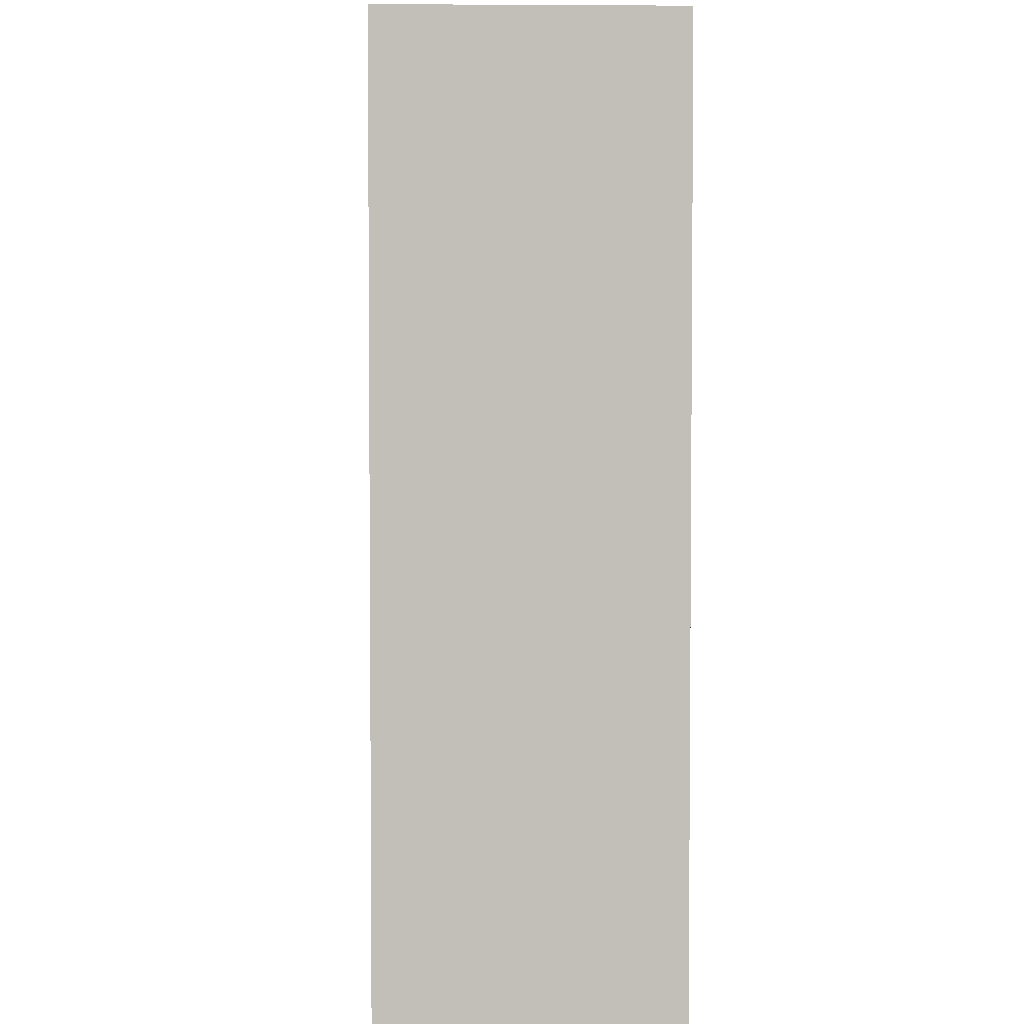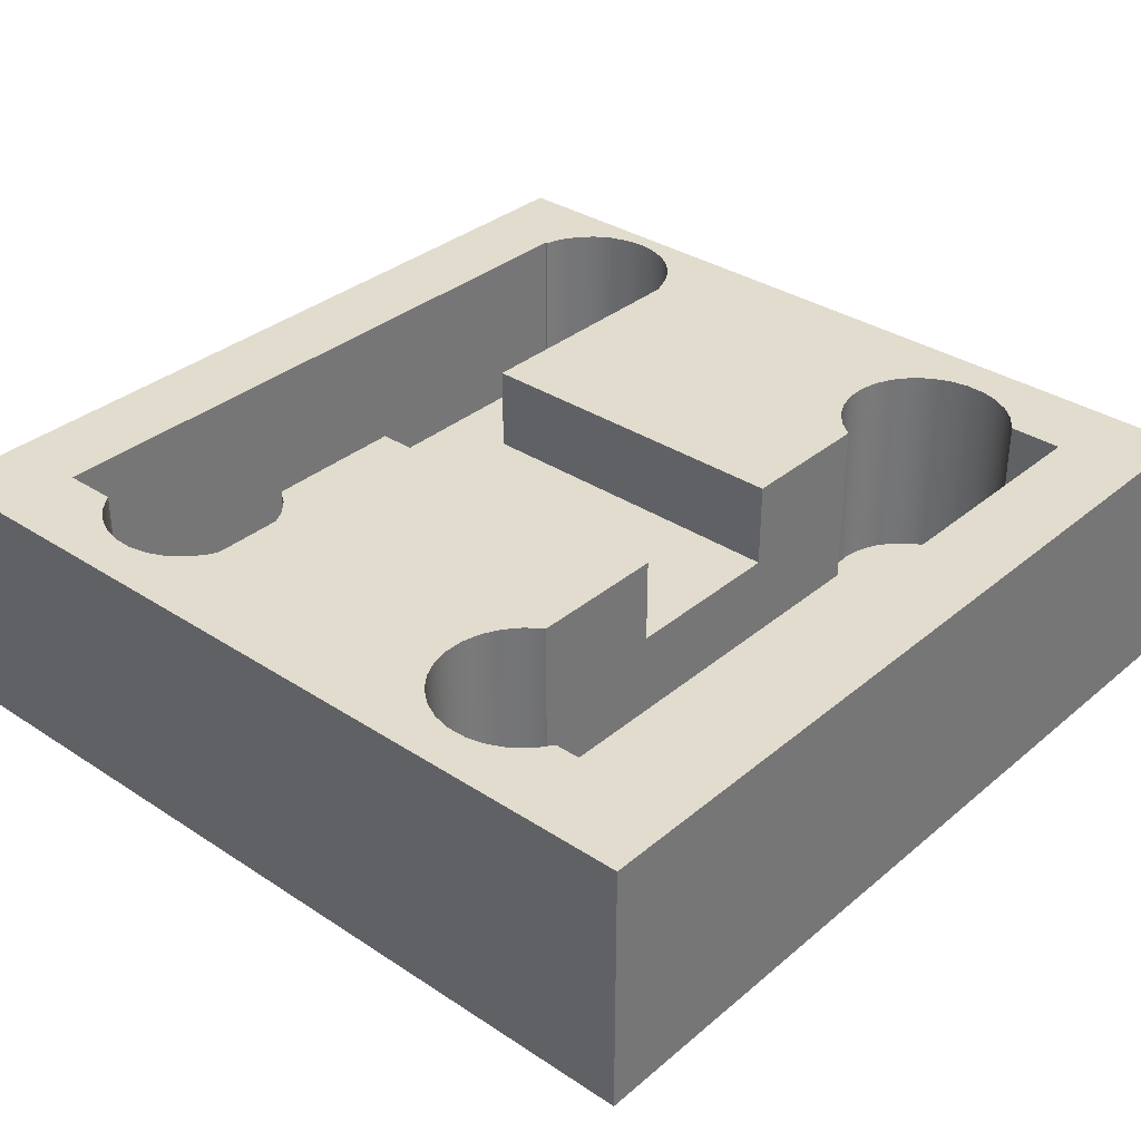
<metadata>
{"format":"obj","ext":"obj","renderer":"f3d","projection":"perspective","resolution":1024,"background":"white","views":[{"elev":3.7,"azim":-92.0,"up":"+Z"},{"elev":34.0,"azim":131.6,"up":"+Y"}]}
</metadata>
<code>
v -140 -120 150
v -141.3 -120 161.5
v -145.3 -120 172.4
v -151.7 -120 182.1
v -160.1 -120 190.1
v -170.2 -120 195.9
v -181.3 -120 199.2
v -192.9 -120 199.9
v -204.3 -120 197.9
v -215 -120 193.3
v -224.3 -120 186.4
v -231.8 -120 177.5
v -237 -120 167.1
v -239.7 -120 155.8
v -239.7 -120 144.2
v -237 -120 132.9
v -231.8 -120 122.5
v -224.3 -120 113.6
v -215 -120 106.7
v -204.3 -120 102.1
v -192.9 -120 100.1
v -181.3 -120 100.8
v -170.2 -120 104.1
v -160.1 -120 109.9
v -151.7 -120 117.9
v -145.3 -120 127.6
v -141.3 -120 138.5
v -200 -100 101
v -200 0 101
v -210.8 0 104.5
v -220.6 0 110.4
v -228.7 0 118.4
v -234.9 0 128
v -238.7 0 138.7
v -240 0 150
v -238.7 0 161.3
v -234.9 0 172
v -228.7 0 181.6
v -220.6 0 189.6
v -210.8 0 195.5
v -200 0 199
v -200 -100 199
v -196.7 -100 199.6
v -193.4 -100 199.9
v -190 -100 200
v -178.9 -100 198.7
v -168.3 -100 195
v -158.8 -100 189.1
v -150.9 -100 181.2
v -145 -100 171.7
v -141.3 -100 161.1
v -140 -100 150
v -141.3 -100 138.9
v -145 -100 128.3
v -150.9 -100 118.8
v -158.8 -100 110.9
v -168.3 -100 105
v -178.9 -100 101.3
v -190 -100 100
v -193.4 -100 100.1
v -196.7 -100 100.4
v -140 -120 150
v -140 -100 150
v -140 -120 150
v -141.3 -120 138.5
v -145.3 -120 127.6
v -151.7 -120 117.9
v -160.1 -120 109.9
v -170.2 -120 104.1
v -181.3 -120 100.8
v -192.9 -120 100.1
v -204.3 -120 102.1
v -215 -120 106.7
v -224.3 -120 113.6
v -231.8 -120 122.5
v -237 -120 132.9
v -239.7 -120 144.2
v -239.7 -120 155.8
v -237 -120 167.1
v -231.8 -120 177.5
v -224.3 -120 186.4
v -215 -120 193.3
v -204.3 -120 197.9
v -192.9 -120 199.9
v -181.3 -120 199.2
v -170.2 -120 195.9
v -160.1 -120 190.1
v -151.7 -120 182.1
v -145.3 -120 172.4
v -141.3 -120 161.5
v -200 -100 -168.3
v -200 0 -168.3
v -209.2 0 -161.5
v -216.6 0 -152.8
v -221.8 0 -142.6
v -224.6 0 -131.5
v -224.8 0 -120.1
v -222.3 0 -108.9
v -217.5 0 -98.6
v -210.4 0 -89.64
v -201.4 0 -82.54
v -191.1 0 -77.65
v -179.9 0 -75.24
v -168.5 0 -75.43
v -157.4 0 -78.2
v -147.2 0 -83.43
v -138.5 0 -90.82
v -131.7 0 -100
v -131.7 -100 -100
v -127.3 -100 -110
v -125.2 -100 -120.6
v -125.4 -100 -131.5
v -128 -100 -142.1
v -132.8 -100 -151.9
v -139.6 -100 -160.4
v -148.1 -100 -167.2
v -157.9 -100 -172
v -168.5 -100 -174.6
v -179.4 -100 -174.8
v -190 -100 -172.7
v -125 -120 -125
v -126.3 -120 -113.5
v -130.3 -120 -102.6
v -136.7 -120 -92.86
v -145.1 -120 -84.89
v -155.2 -120 -79.09
v -166.3 -120 -75.76
v -177.9 -120 -75.08
v -189.3 -120 -77.1
v -200 -120 -81.7
v -209.3 -120 -88.63
v -216.8 -120 -97.52
v -222 -120 -107.9
v -224.7 -120 -119.2
v -224.7 -120 -130.8
v -222 -120 -142.1
v -216.8 -120 -152.5
v -209.3 -120 -161.4
v -200 -120 -168.3
v -189.3 -120 -172.9
v -177.9 -120 -174.9
v -166.3 -120 -174.2
v -155.2 -120 -170.9
v -145.1 -120 -165.1
v -136.7 -120 -157.1
v -130.3 -120 -147.4
v -126.3 -120 -136.5
v -125.2 -100 -120.6
v -125 -120 -125
v -125 -120 -125
v -126.3 -120 -136.5
v -130.3 -120 -147.4
v -136.7 -120 -157.1
v -145.1 -120 -165.1
v -155.2 -120 -170.9
v -166.3 -120 -174.2
v -177.9 -120 -174.9
v -189.3 -120 -172.9
v -200 -120 -168.3
v -209.3 -120 -161.4
v -216.8 -120 -152.5
v -222 -120 -142.1
v -224.7 -120 -130.8
v -224.7 -120 -119.2
v -222 -120 -107.9
v -216.8 -120 -97.52
v -209.3 -120 -88.63
v -200 -120 -81.7
v -189.3 -120 -77.1
v -177.9 -120 -75.08
v -166.3 -120 -75.76
v -155.2 -120 -79.09
v -145.1 -120 -84.89
v -136.7 -120 -92.86
v -130.3 -120 -102.6
v -126.3 -120 -113.5
v 131.7 0 100
v 131.7 -100 100
v 127.3 -100 110
v 125.2 -100 120.6
v 125.4 -100 131.5
v 128 -100 142.1
v 132.8 -100 151.9
v 139.6 -100 160.4
v 148.1 -100 167.2
v 157.9 -100 172
v 168.5 -100 174.6
v 179.4 -100 174.8
v 190 -100 172.7
v 200 -100 168.3
v 200 0 168.3
v 209.2 0 161.5
v 216.6 0 152.8
v 221.8 0 142.6
v 224.6 0 131.5
v 224.8 0 120.1
v 222.3 0 108.9
v 217.5 0 98.6
v 210.4 0 89.64
v 201.4 0 82.54
v 191.1 0 77.65
v 179.9 0 75.24
v 168.5 0 75.43
v 157.4 0 78.2
v 147.2 0 83.43
v 138.5 0 90.82
v 225 -120 125
v 223.7 -120 136.5
v 219.7 -120 147.4
v 213.3 -120 157.1
v 204.9 -120 165.1
v 194.8 -120 170.9
v 183.7 -120 174.2
v 172.1 -120 174.9
v 160.7 -120 172.9
v 150 -120 168.3
v 140.7 -120 161.4
v 133.2 -120 152.5
v 128 -120 142.1
v 125.3 -120 130.8
v 125.3 -120 119.2
v 128 -120 107.9
v 133.2 -120 97.52
v 140.7 -120 88.63
v 150 -120 81.7
v 160.7 -120 77.1
v 172.1 -120 75.08
v 183.7 -120 75.76
v 194.8 -120 79.09
v 204.9 -120 84.89
v 213.3 -120 92.86
v 219.7 -120 102.6
v 223.7 -120 113.5
v 224.6 0 131.5
v 225 -120 125
v 225 -120 125
v 223.7 -120 113.5
v 219.7 -120 102.6
v 213.3 -120 92.86
v 204.9 -120 84.89
v 194.8 -120 79.09
v 183.7 -120 75.76
v 172.1 -120 75.08
v 160.7 -120 77.1
v 150 -120 81.7
v 140.7 -120 88.63
v 133.2 -120 97.52
v 128 -120 107.9
v 125.3 -120 119.2
v 125.3 -120 130.8
v 128 -120 142.1
v 133.2 -120 152.5
v 140.7 -120 161.4
v 150 -120 168.3
v 160.7 -120 172.9
v 172.1 -120 174.9
v 183.7 -120 174.2
v 194.8 -120 170.9
v 204.9 -120 165.1
v 213.3 -120 157.1
v 219.7 -120 147.4
v 223.7 -120 136.5
v 200 0 -168.3
v 200 -100 -168.3
v 190 -100 -172.7
v 179.4 -100 -174.8
v 168.5 -100 -174.6
v 157.9 -100 -172
v 148.1 -100 -167.2
v 139.6 -100 -160.4
v 132.8 -100 -151.9
v 128 -100 -142.1
v 125.4 -100 -131.5
v 125.2 -100 -120.6
v 127.3 -100 -110
v 131.7 -100 -100
v 131.7 0 -100
v 138.5 0 -90.82
v 147.2 0 -83.43
v 157.4 0 -78.2
v 168.5 0 -75.43
v 179.9 0 -75.24
v 191.1 0 -77.65
v 201.4 0 -82.54
v 210.4 0 -89.64
v 217.5 0 -98.6
v 222.3 0 -108.9
v 224.8 0 -120.1
v 224.6 0 -131.5
v 221.8 0 -142.6
v 216.6 0 -152.8
v 209.2 0 -161.5
v 225 -120 -125
v 223.7 -120 -113.5
v 219.7 -120 -102.6
v 213.3 -120 -92.86
v 204.9 -120 -84.89
v 194.8 -120 -79.09
v 183.7 -120 -75.76
v 172.1 -120 -75.08
v 160.7 -120 -77.1
v 150 -120 -81.7
v 140.7 -120 -88.63
v 133.2 -120 -97.52
v 128 -120 -107.9
v 125.3 -120 -119.2
v 125.3 -120 -130.8
v 128 -120 -142.1
v 133.2 -120 -152.5
v 140.7 -120 -161.4
v 150 -120 -168.3
v 160.7 -120 -172.9
v 172.1 -120 -174.9
v 183.7 -120 -174.2
v 194.8 -120 -170.9
v 204.9 -120 -165.1
v 213.3 -120 -157.1
v 219.7 -120 -147.4
v 223.7 -120 -136.5
v 224.8 0 -120.1
v 225 -120 -125
v 225 -120 -125
v 223.7 -120 -136.5
v 219.7 -120 -147.4
v 213.3 -120 -157.1
v 204.9 -120 -165.1
v 194.8 -120 -170.9
v 183.7 -120 -174.2
v 172.1 -120 -174.9
v 160.7 -120 -172.9
v 150 -120 -168.3
v 140.7 -120 -161.4
v 133.2 -120 -152.5
v 128 -120 -142.1
v 125.3 -120 -130.8
v 125.3 -120 -119.2
v 128 -120 -107.9
v 133.2 -120 -97.52
v 140.7 -120 -88.63
v 150 -120 -81.7
v 160.7 -120 -77.1
v 172.1 -120 -75.08
v 183.7 -120 -75.76
v 194.8 -120 -79.09
v 204.9 -120 -84.89
v 213.3 -120 -92.86
v 219.7 -120 -102.6
v 223.7 -120 -113.5
v -200 -100 199
v -200 0 199
v -200 0 200
v -200 -100 200
v -200 0 101
v -200 -100 101
v -200 -100 100
v -200 0 100
v -190 -100 100
v -178.9 -100 101.3
v -168.3 -100 105
v -158.8 -100 110.9
v -150.9 -100 118.8
v -145 -100 128.3
v -141.3 -100 138.9
v -140 -100 150
v -141.3 -100 161.1
v -145 -100 171.7
v -150.9 -100 181.2
v -158.8 -100 189.1
v -168.3 -100 195
v -178.9 -100 198.7
v -190 -100 200
v 200 -100 200
v 200 -100 168.3
v 190 -100 172.7
v 179.4 -100 174.8
v 168.5 -100 174.6
v 157.9 -100 172
v 148.1 -100 167.2
v 139.6 -100 160.4
v 132.8 -100 151.9
v 128 -100 142.1
v 125.4 -100 131.5
v 125.2 -100 120.6
v 127.3 -100 110
v 131.7 -100 100
v -190 -100 200
v -193.4 -100 199.9
v -196.7 -100 199.6
v -200 -100 199
v -200 -100 200
v -200 -100 101
v -196.7 -100 100.4
v -193.4 -100 100.1
v -190 -100 100
v -200 -100 100
v -190 -100 100
v 131.7 -100 100
v 131.7 0 100
v 50 0 100
v 50 -50 100
v -50 -50 100
v -50 0 100
v -200 0 100
v -200 -100 100
v -200 -100 -168.3
v -190 -100 -172.7
v -179.4 -100 -174.8
v -168.5 -100 -174.6
v -157.9 -100 -172
v -148.1 -100 -167.2
v -139.6 -100 -160.4
v -132.8 -100 -151.9
v -128 -100 -142.1
v -125.4 -100 -131.5
v -125.2 -100 -120.6
v -127.3 -100 -110
v -131.7 -100 -100
v 131.7 -100 -100
v 127.3 -100 -110
v 125.2 -100 -120.6
v 125.4 -100 -131.5
v 128 -100 -142.1
v 132.8 -100 -151.9
v 139.6 -100 -160.4
v 148.1 -100 -167.2
v 157.9 -100 -172
v 168.5 -100 -174.6
v 179.4 -100 -174.8
v 190 -100 -172.7
v 200 -100 -168.3
v 200 -100 -200
v -200 -100 -200
v 200 -100 -168.3
v 200 0 -168.3
v 200 0 -200
v 200 -100 -200
v -131.7 -100 -100
v -131.7 0 -100
v -50 0 -100
v -50 -50 -100
v 50 -50 -100
v 50 0 -100
v 131.7 0 -100
v 131.7 -100 -100
v 50 0 100
v 50 0 -100
v 50 -50 -100
v 50 -50 100
v -50 0 -100
v -50 0 100
v -50 -50 100
v -50 -50 -100
v -50 -50 100
v 50 -50 100
v 50 -50 -100
v -50 -50 -100
v -200 0 199
v -210.8 0 195.5
v -220.6 0 189.6
v -228.7 0 181.6
v -234.9 0 172
v -238.7 0 161.3
v -240 0 150
v -238.7 0 138.7
v -234.9 0 128
v -228.7 0 118.4
v -220.6 0 110.4
v -210.8 0 104.5
v -200 0 101
v -200 0 100
v -50 0 100
v -50 0 -100
v -131.7 0 -100
v -138.5 0 -90.82
v -147.2 0 -83.43
v -157.4 0 -78.2
v -168.5 0 -75.43
v -179.9 0 -75.24
v -191.1 0 -77.65
v -201.4 0 -82.54
v -210.4 0 -89.64
v -217.5 0 -98.6
v -222.3 0 -108.9
v -224.8 0 -120.1
v -224.6 0 -131.5
v -221.8 0 -142.6
v -216.6 0 -152.8
v -209.2 0 -161.5
v -200 0 -168.3
v -200 0 -200
v 200 0 -200
v 200 0 -168.3
v 209.2 0 -161.5
v 216.6 0 -152.8
v 221.8 0 -142.6
v 224.6 0 -131.5
v 224.8 0 -120.1
v 222.3 0 -108.9
v 217.5 0 -98.6
v 210.4 0 -89.64
v 201.4 0 -82.54
v 191.1 0 -77.65
v 179.9 0 -75.24
v 168.5 0 -75.43
v 157.4 0 -78.2
v 147.2 0 -83.43
v 138.5 0 -90.82
v 131.7 0 -100
v 50 0 -100
v 50 0 100
v 131.7 0 100
v 138.5 0 90.82
v 147.2 0 83.43
v 157.4 0 78.2
v 168.5 0 75.43
v 179.9 0 75.24
v 191.1 0 77.65
v 201.4 0 82.54
v 210.4 0 89.64
v 217.5 0 98.6
v 222.3 0 108.9
v 224.8 0 120.1
v 224.6 0 131.5
v 221.8 0 142.6
v 216.6 0 152.8
v 209.2 0 161.5
v 200 0 168.3
v 200 0 200
v -200 0 200
v 250 0 -250
v -250 0 -250
v -250 0 250
v 250 0 250
v 200 0 -200
v -200 0 -200
v -200 -100 -200
v 200 -100 -200
v -200 0 -168.3
v -200 -100 -168.3
v -200 -100 -200
v -200 0 -200
v -190 -100 200
v -200 -100 200
v -200 0 200
v 200 0 200
v 200 -100 200
v 200 0 168.3
v 200 -100 168.3
v 200 -100 200
v 200 0 200
v -250 0 250
v -250 0 -250
v -250 -150 -250
v -250 -150 250
v 250 0 250
v -250 0 250
v -250 -150 250
v 250 -150 250
v 250 0 -250
v 250 0 250
v 250 -150 250
v 250 -150 -250
v -250 0 -250
v 250 0 -250
v 250 -150 -250
v -250 -150 -250
v -250 -150 -250
v 250 -150 -250
v 250 -150 250
v -250 -150 250
g c195cae8-e2fb-11ea-a5ca-54bf646e7e1f
f 2 51 1
f 1 51 63
f 62 52 53
f 51 2 50
f 50 2 3
f 50 3 49
f 49 3 4
f 49 4 48
f 48 4 5
f 48 5 47
f 47 5 6
f 47 6 46
f 46 6 7
f 46 7 45
f 45 7 8
f 45 8 44
f 44 8 43
f 43 8 42
f 42 8 9
f 42 9 41
f 41 9 40
f 40 9 10
f 40 10 39
f 39 10 11
f 39 11 38
f 38 11 12
f 38 12 37
f 37 12 13
f 37 13 36
f 36 13 14
f 36 14 35
f 35 14 15
f 35 15 34
f 34 15 16
f 34 16 33
f 33 16 17
f 33 17 32
f 32 17 18
f 32 18 31
f 31 18 19
f 31 19 30
f 30 19 20
f 30 20 29
f 29 20 28
f 28 20 21
f 28 21 61
f 61 21 60
f 60 21 59
f 59 21 22
f 59 22 58
f 58 22 23
f 58 23 57
f 57 23 24
f 57 24 56
f 56 24 25
f 56 25 55
f 55 25 26
f 55 26 54
f 54 26 27
f 54 27 53
f 53 27 62
g c197c6d2-e2fb-11ea-b68e-54bf646e7e1f
f 64 65 90
f 90 65 89
f 89 65 66
f 89 66 88
f 88 66 67
f 88 67 87
f 87 67 68
f 87 68 86
f 86 68 85
f 85 68 84
f 84 68 83
f 83 68 82
f 82 68 81
f 81 68 80
f 80 68 79
f 79 68 78
f 78 68 77
f 77 68 76
f 76 68 75
f 75 68 74
f 74 68 69
f 74 69 73
f 73 69 72
f 72 69 70
f 72 70 71
g c1997498-e2fb-11ea-9268-54bf646e7e1f
f 92 93 91
f 91 93 138
f 91 138 139
f 93 94 138
f 138 94 137
f 137 94 95
f 137 95 136
f 136 95 96
f 136 96 135
f 135 96 97
f 135 97 134
f 134 97 98
f 134 98 133
f 133 98 99
f 133 99 132
f 132 99 100
f 132 100 131
f 131 100 101
f 131 101 130
f 130 101 102
f 130 102 129
f 129 102 103
f 129 103 128
f 128 103 104
f 128 104 127
f 127 104 105
f 127 105 126
f 126 105 106
f 126 106 125
f 125 106 107
f 125 107 124
f 124 107 108
f 124 108 109
f 124 109 123
f 123 109 110
f 123 110 122
f 122 110 148
f 122 148 121
f 149 111 112
f 149 112 147
f 147 112 113
f 147 113 146
f 146 113 114
f 146 114 145
f 145 114 115
f 145 115 144
f 144 115 116
f 144 116 143
f 143 116 117
f 143 117 142
f 142 117 118
f 142 118 141
f 141 118 119
f 141 119 140
f 140 119 120
f 140 120 139
f 139 120 91
g c19b224a-e2fb-11ea-b00a-54bf646e7e1f
f 150 151 176
f 176 151 175
f 175 151 152
f 175 152 174
f 174 152 153
f 174 153 173
f 173 153 154
f 173 154 172
f 172 154 171
f 171 154 170
f 170 154 169
f 169 154 168
f 168 154 167
f 167 154 166
f 166 154 165
f 165 154 164
f 164 154 163
f 163 154 162
f 162 154 161
f 161 154 160
f 160 154 155
f 160 155 159
f 159 155 158
f 158 155 156
f 158 156 157
g c19d1dfa-e2fb-11ea-a628-54bf646e7e1f
f 206 177 223
f 223 177 178
f 223 178 222
f 222 178 179
f 222 179 221
f 221 179 180
f 221 180 220
f 220 180 181
f 220 181 219
f 219 181 182
f 219 182 183
f 219 183 218
f 218 183 184
f 218 184 217
f 217 184 185
f 217 185 216
f 216 185 186
f 216 186 215
f 215 186 187
f 215 187 214
f 214 187 188
f 214 188 213
f 213 188 189
f 213 189 212
f 212 189 190
f 212 190 211
f 211 190 191
f 211 191 192
f 211 192 210
f 210 192 193
f 210 193 209
f 209 193 194
f 209 194 208
f 208 194 234
f 208 234 207
f 235 195 196
f 235 196 233
f 233 196 197
f 233 197 232
f 232 197 198
f 232 198 231
f 231 198 199
f 231 199 230
f 230 199 200
f 230 200 229
f 229 200 201
f 229 201 228
f 228 201 202
f 228 202 227
f 227 202 203
f 227 203 226
f 226 203 204
f 226 204 225
f 225 204 205
f 225 205 224
f 224 205 206
f 224 206 223
g c19f19f0-e2fb-11ea-94c1-54bf646e7e1f
f 236 237 262
f 262 237 261
f 261 237 238
f 261 238 260
f 260 238 239
f 260 239 259
f 259 239 240
f 259 240 258
f 258 240 257
f 257 240 256
f 256 240 255
f 255 240 254
f 254 240 253
f 253 240 252
f 252 240 251
f 251 240 250
f 250 240 249
f 249 240 248
f 248 240 247
f 247 240 246
f 246 240 241
f 246 241 245
f 245 241 244
f 244 241 242
f 244 242 243
g c1a0a090-e2fb-11ea-9a56-54bf646e7e1f
f 292 263 316
f 316 263 264
f 316 264 315
f 315 264 265
f 315 265 314
f 314 265 266
f 314 266 313
f 313 266 267
f 313 267 312
f 312 267 268
f 312 268 311
f 311 268 269
f 311 269 310
f 310 269 270
f 310 270 309
f 309 270 271
f 309 271 308
f 308 271 272
f 308 272 273
f 308 273 307
f 307 273 274
f 307 274 306
f 306 274 275
f 306 275 305
f 305 275 276
f 305 276 304
f 304 276 277
f 304 277 278
f 304 278 303
f 303 278 279
f 303 279 302
f 302 279 280
f 302 280 301
f 301 280 281
f 301 281 300
f 300 281 282
f 300 282 299
f 299 282 283
f 299 283 298
f 298 283 284
f 298 284 297
f 297 284 285
f 297 285 296
f 296 285 286
f 296 286 295
f 295 286 287
f 295 287 294
f 294 287 320
f 294 320 293
f 321 288 289
f 321 289 319
f 319 289 290
f 319 290 318
f 318 290 291
f 318 291 317
f 317 291 292
f 317 292 316
g c1a24e1c-e2fb-11ea-a6d9-54bf646e7e1f
f 322 323 348
f 348 323 347
f 347 323 324
f 347 324 346
f 346 324 325
f 346 325 345
f 345 325 326
f 345 326 344
f 344 326 343
f 343 326 342
f 342 326 341
f 341 326 340
f 340 326 339
f 339 326 338
f 338 326 337
f 337 326 336
f 336 326 335
f 335 326 334
f 334 326 333
f 333 326 332
f 332 326 327
f 332 327 331
f 331 327 330
f 330 327 328
f 330 328 329
g bfff9ce4-e2fb-11ea-8c82-54bf646e7e1f
f 350 351 349
f 349 351 352
g 7f8dcd1e-a3d6-3ab5-90be-bb1b9b2fd9df
f 354 355 353
f 353 355 356
g c1a4bf24-e2fb-11ea-997a-54bf646e7e1f
f 357 358 385
f 385 358 359
f 385 359 360
f 385 360 384
f 384 360 361
f 384 361 383
f 383 361 362
f 383 362 382
f 382 362 363
f 382 363 381
f 381 363 364
f 381 364 380
f 380 364 365
f 380 365 379
f 379 365 366
f 379 366 378
f 378 366 367
f 378 367 377
f 377 367 368
f 377 368 372
f 372 368 369
f 372 369 370
f 370 371 372
f 373 374 372
f 372 374 375
f 372 375 376
f 376 377 372
g c005905a-e2fb-11ea-9363-54bf646e7e1f
f 386 387 390
f 390 387 388
f 390 388 389
g 88b9079a-75a5-3102-93a9-03b986626f5a
f 391 392 395
f 395 392 393
f 395 393 394
g c00409ba-e2fb-11ea-b68a-54bf646e7e1f
f 404 396 401
f 401 396 397
f 401 397 400
f 400 397 398
f 400 398 399
f 402 403 401
f 401 403 404
g bffe3d3a-e2fb-11ea-977c-54bf646e7e1f
f 405 406 432
f 432 406 407
f 432 407 408
f 408 409 432
f 432 409 426
f 432 426 431
f 431 426 427
f 431 427 428
f 409 410 426
f 426 410 425
f 425 410 424
f 424 410 411
f 424 411 423
f 423 411 412
f 423 412 422
f 422 412 413
f 422 413 421
f 421 413 414
f 421 414 420
f 420 414 415
f 420 415 416
f 420 416 419
f 419 416 417
f 419 417 418
f 428 429 431
f 431 429 430
g bff89818-e2fb-11ea-bb54-54bf646e7e1f
f 434 435 433
f 433 435 436
g bffcddc2-e2fb-11ea-861a-54bf646e7e1f
f 438 440 437
f 437 440 441
f 437 441 444
f 444 441 443
f 443 441 442
f 438 439 440
g c06c19e6-e2fb-11ea-8c2e-54bf646e7e1f
f 445 446 448
f 448 446 447
g c06f01cc-e2fb-11ea-9f66-54bf646e7e1f
f 449 450 452
f 452 450 451
g c070d4da-e2fb-11ea-879d-54bf646e7e1f
f 454 455 453
f 453 455 456
g bf6e0c1c-e2fb-11ea-ab0a-54bf646e7e1f
f 457 458 529
f 529 458 532
f 529 532 533
f 458 459 532
f 532 459 460
f 532 460 461
f 461 462 532
f 532 462 463
f 532 463 531
f 531 463 464
f 531 464 484
f 484 464 483
f 483 464 465
f 483 465 482
f 482 465 466
f 482 466 481
f 481 466 467
f 481 467 480
f 480 467 468
f 480 468 470
f 470 468 469
f 471 476 470
f 470 476 477
f 470 477 478
f 476 471 475
f 475 471 472
f 475 472 474
f 474 472 473
f 478 479 470
f 470 479 480
f 484 485 531
f 531 485 486
f 531 486 487
f 487 488 531
f 531 488 490
f 531 490 491
f 488 489 490
f 492 493 491
f 491 493 530
f 491 530 531
f 493 494 530
f 530 494 495
f 530 495 496
f 496 497 530
f 530 497 533
f 533 497 522
f 533 522 523
f 497 498 522
f 522 498 521
f 521 498 499
f 521 499 520
f 520 499 500
f 520 500 519
f 519 500 501
f 519 501 518
f 518 501 502
f 518 502 517
f 517 502 503
f 517 503 516
f 516 503 515
f 515 503 504
f 515 504 505
f 515 505 514
f 514 505 506
f 514 506 513
f 513 506 510
f 513 510 512
f 512 510 511
f 510 506 509
f 509 506 507
f 509 507 508
f 523 524 533
f 533 524 525
f 533 525 526
f 527 528 526
f 526 528 533
f 528 529 533
g bffa1ea6-e2fb-11ea-9f88-54bf646e7e1f
f 534 535 537
f 537 535 536
g bffb7e38-e2fb-11ea-bc4a-54bf646e7e1f
f 539 540 538
f 538 540 541
g c001238c-e2fb-11ea-a49d-54bf646e7e1f
f 543 544 542
f 542 544 545
f 542 545 546
g c002aa1c-e2fb-11ea-86e4-54bf646e7e1f
f 548 549 547
f 547 549 550
g bf67f19e-e2fb-11ea-8632-54bf646e7e1f
f 551 552 554
f 554 552 553
g bf699f3e-e2fb-11ea-8322-54bf646e7e1f
f 555 556 558
f 558 556 557
g bf6ad7c8-e2fb-11ea-b58e-54bf646e7e1f
f 559 560 562
f 562 560 561
g bf6c375c-e2fb-11ea-86de-54bf646e7e1f
f 563 564 566
f 566 564 565
g bf6fb9c6-e2fb-11ea-8d03-54bf646e7e1f
f 568 569 567
f 567 569 570

</code>
